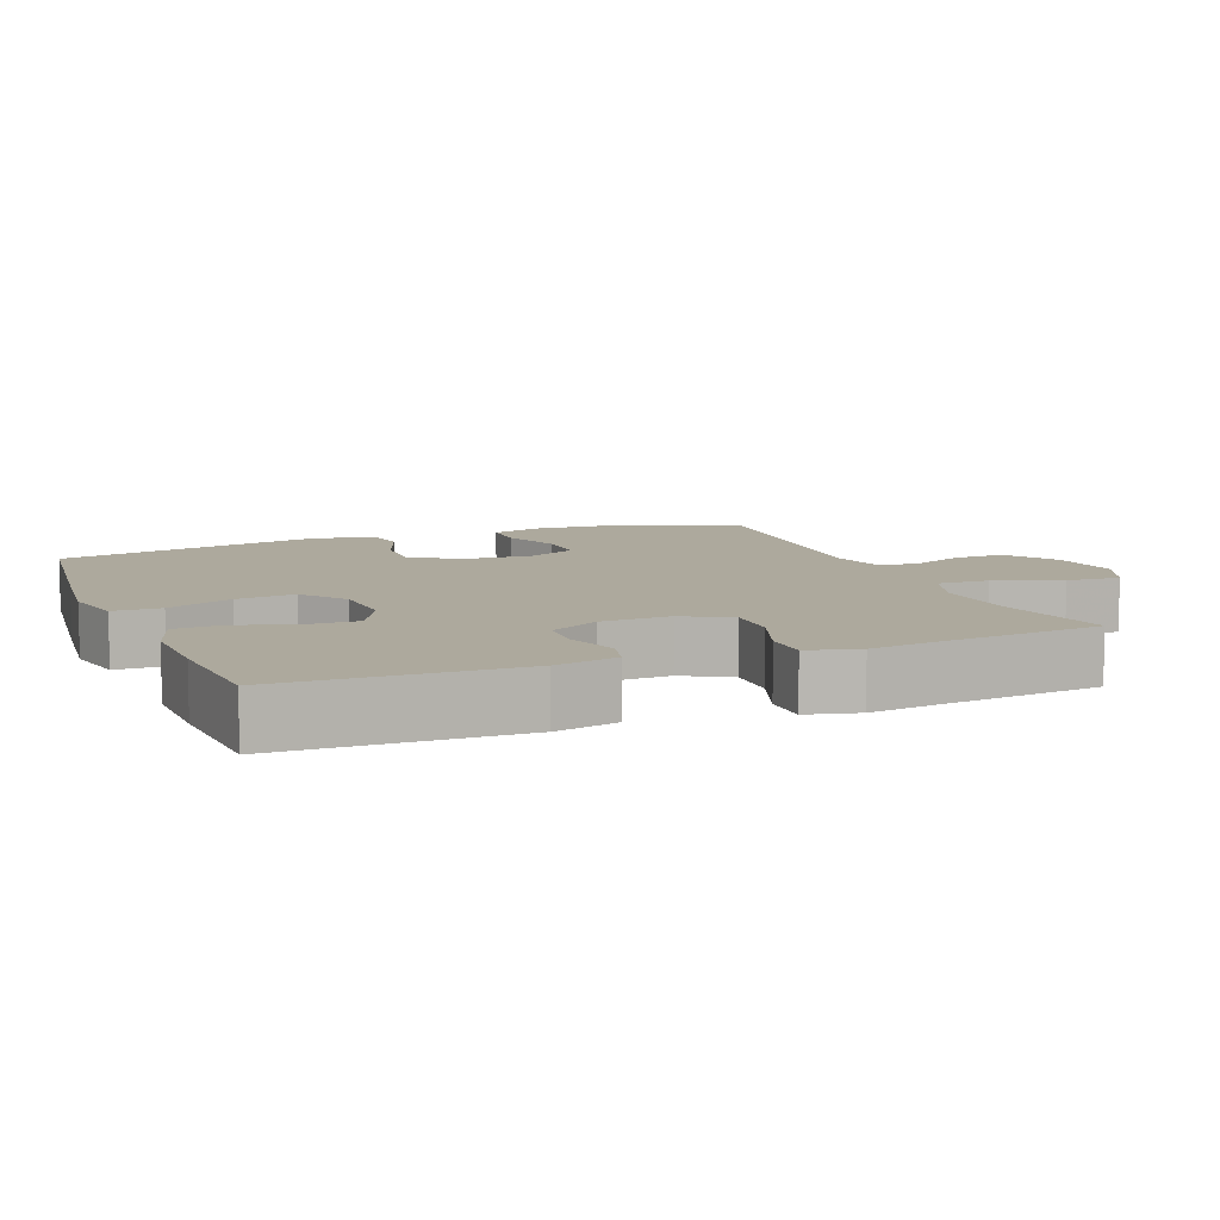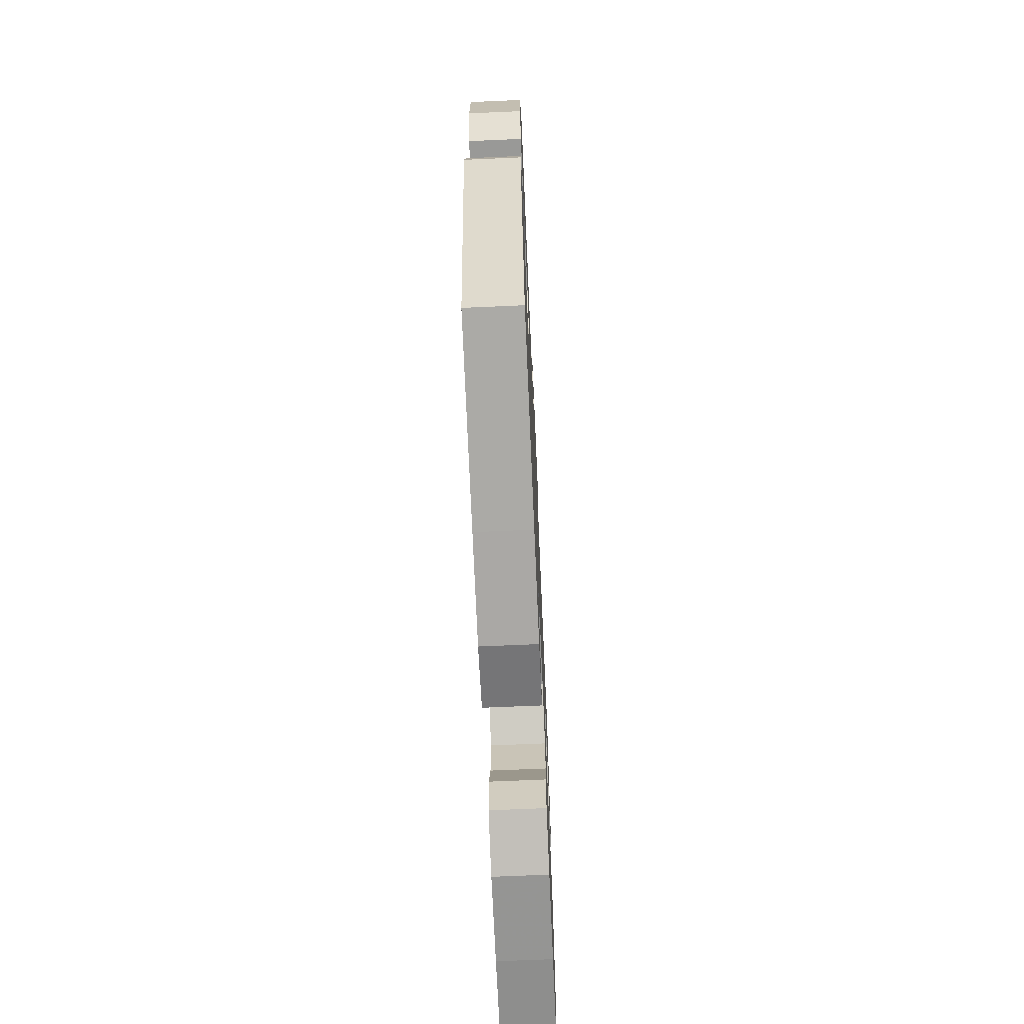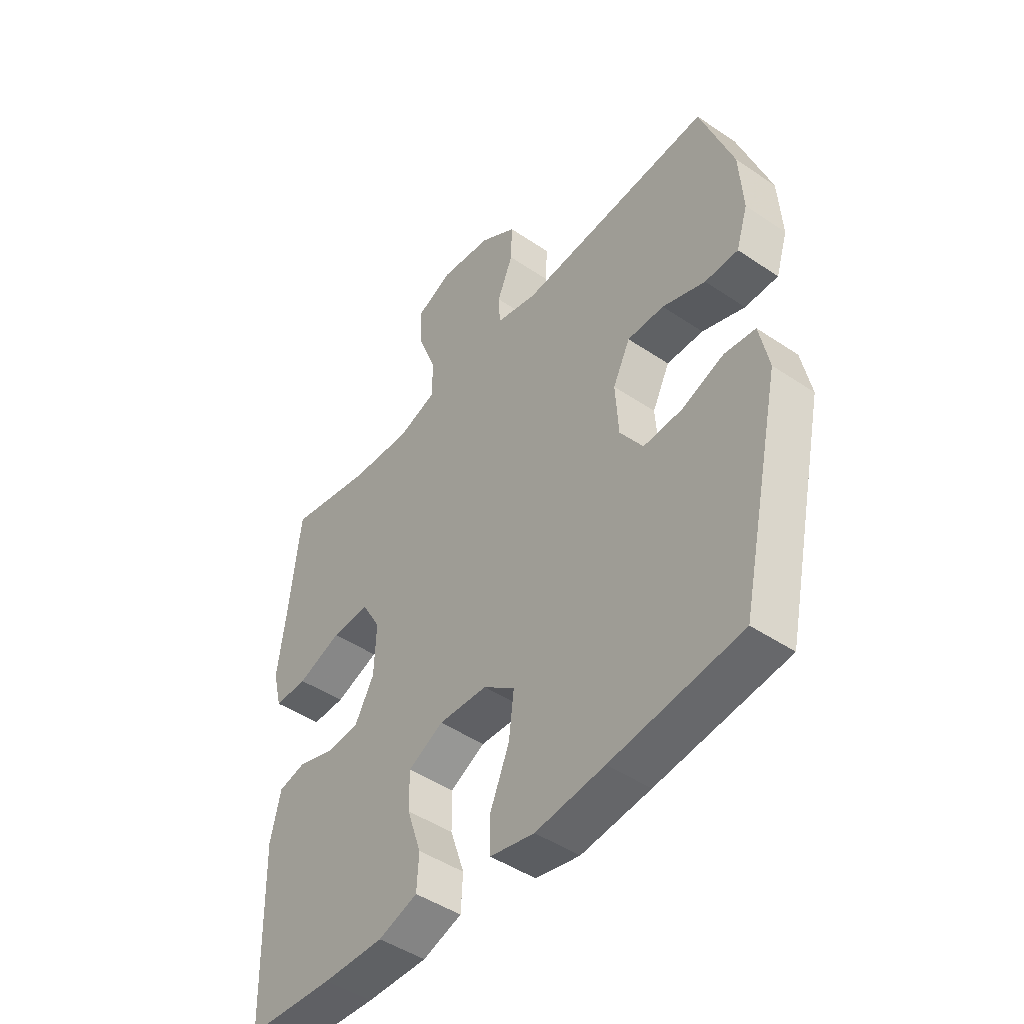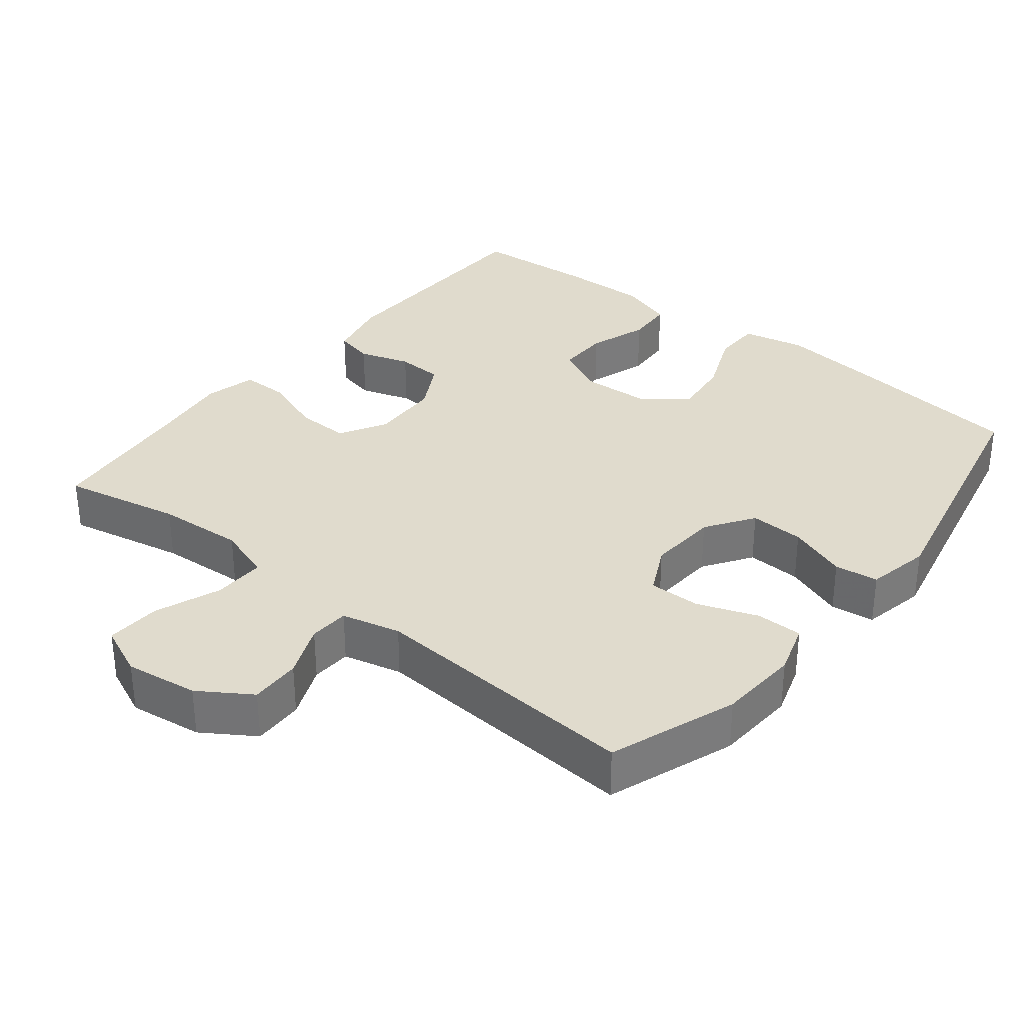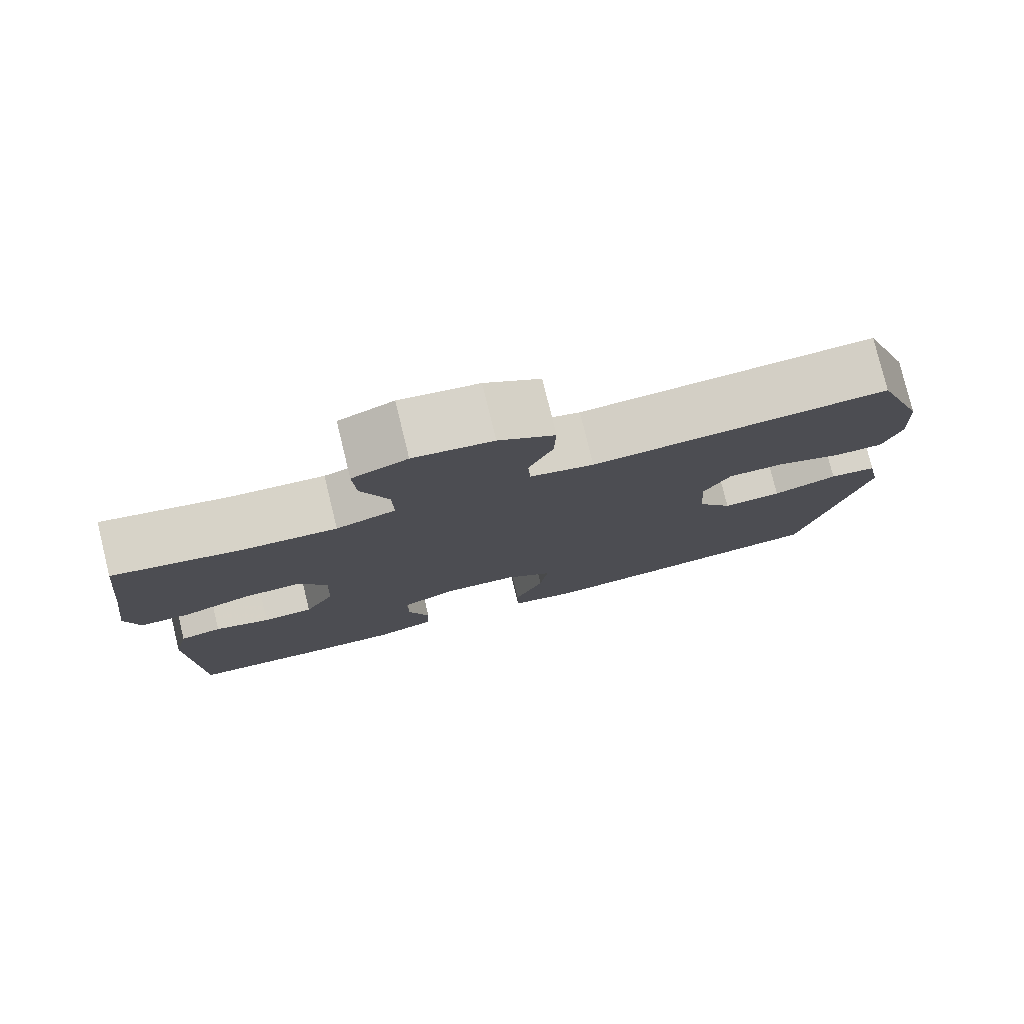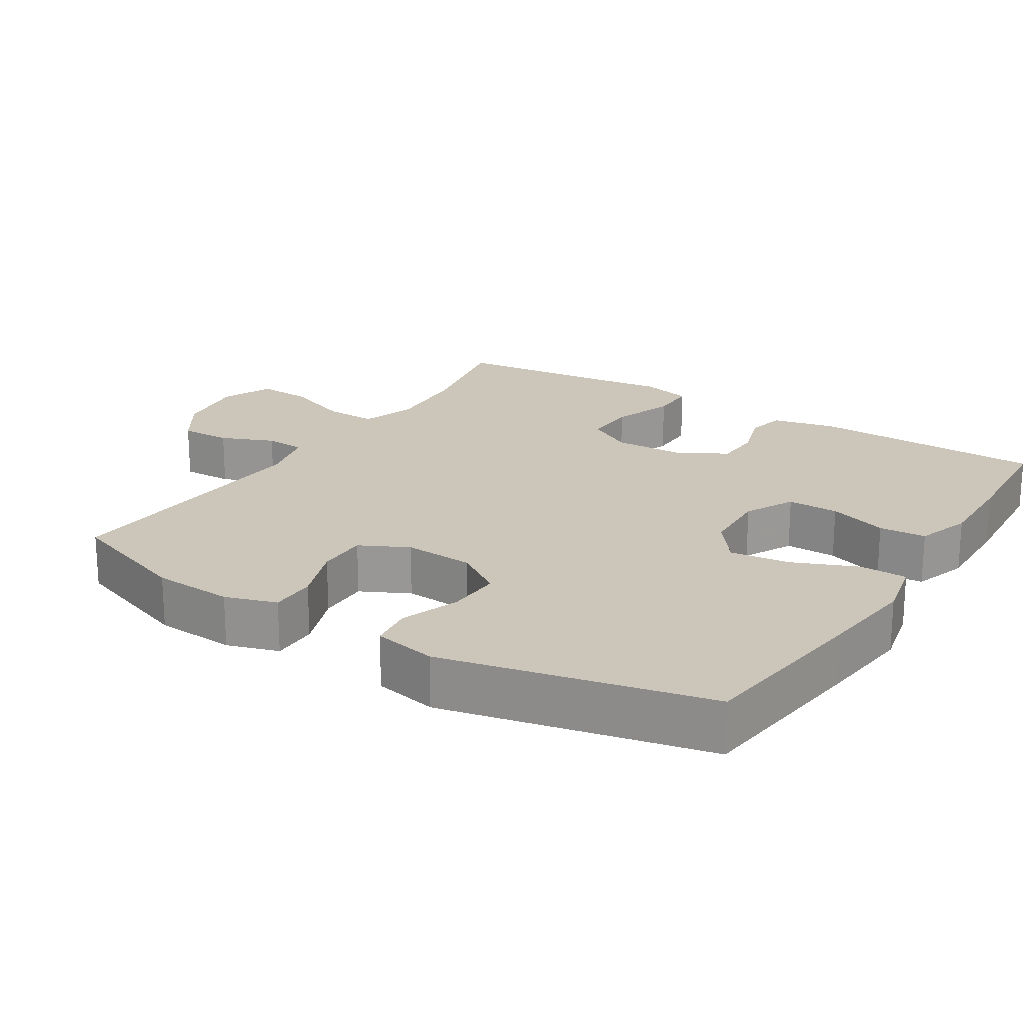
<metadata>
{"format":"obj","ext":"obj","renderer":"f3d","projection":"perspective","resolution":1024,"background":"white","views":[{"elev":8.9,"azim":-111.7,"up":"+Y"},{"elev":-68.8,"azim":92.5,"up":"+Z"},{"elev":-46.5,"azim":52.4,"up":"+Z"},{"elev":33.3,"azim":38.7,"up":"+Y"},{"elev":79.0,"azim":-13.7,"up":"+Z"},{"elev":20.8,"azim":122.3,"up":"+Y"}]}
</metadata>
<code>
v 0.5 0.07 0.5
v 0.564 0.07 0.322
v 0.571 0.07 0.209
v 0.548 0.07 0.137
v 0.483 0.07 0.137
v 0.399 0.07 0.168
v 0.327 0.07 0.169
v 0.293 0.07 0.101
v 0.299 0.07 0.003
v 0.344 0.07 -0.064
v 0.42 0.07 -0.061
v 0.503 0.07 -0.031
v 0.564 0.07 -0.039
v 0.582 0.07 -0.128
v 0.5 0.07 -0.5
v 0.246 0.07 -0.531
v 0.111 0.07 -0.546
v 0.024 0.07 -0.527
v 0.023 0.07 -0.46
v 0.061 0.07 -0.369
v 0.071 0.07 -0.286
v 0.009 0.07 -0.239
v -0.087 0.07 -0.234
v -0.156 0.07 -0.269
v -0.155 0.07 -0.341
v -0.127 0.07 -0.424
v -0.131 0.07 -0.49
v -0.208 0.07 -0.515
v -0.328 0.07 -0.512
v -0.5 0.07 -0.5
v -0.508 0.07 -0.172
v -0.488 0.07 -0.084
v -0.434 0.07 -0.072
v -0.363 0.07 -0.095
v -0.298 0.07 -0.092
v -0.26 0.07 -0.023
v -0.256 0.07 0.074
v -0.293 0.07 0.14
v -0.368 0.07 0.138
v -0.455 0.07 0.107
v -0.52 0.07 0.107
v -0.538 0.07 0.179
v -0.523 0.07 0.292
v -0.5 0.07 0.5
v -0.335 0.07 0.466
v -0.214 0.07 0.458
v -0.137 0.07 0.484
v -0.139 0.07 0.557
v -0.174 0.07 0.649
v -0.178 0.07 0.725
v -0.107 0.07 0.756
v -0.005 0.07 0.742
v 0.067 0.07 0.695
v 0.065 0.07 0.624
v 0.034 0.07 0.55
v 0.037 0.07 0.494
v 0.119 0.07 0.474
v 0.5 0 0.5
v 0.564 0 0.322
v 0.571 0 0.209
v 0.548 0 0.137
v 0.483 0 0.137
v 0.399 0 0.168
v 0.327 0 0.169
v 0.293 0 0.101
v 0.299 0 0.003
v 0.344 0 -0.064
v 0.42 0 -0.061
v 0.503 0 -0.031
v 0.564 0 -0.039
v 0.582 0 -0.128
v 0.5 0 -0.5
v 0.246 0 -0.531
v 0.111 0 -0.546
v 0.024 0 -0.527
v 0.023 0 -0.46
v 0.061 0 -0.369
v 0.071 0 -0.286
v 0.009 0 -0.239
v -0.087 0 -0.234
v -0.156 0 -0.269
v -0.155 0 -0.341
v -0.127 0 -0.424
v -0.131 0 -0.49
v -0.208 0 -0.515
v -0.328 0 -0.512
v -0.5 0 -0.5
v -0.508 0 -0.172
v -0.488 0 -0.084
v -0.434 0 -0.072
v -0.363 0 -0.095
v -0.298 0 -0.092
v -0.26 0 -0.023
v -0.256 0 0.074
v -0.293 0 0.14
v -0.368 0 0.138
v -0.455 0 0.107
v -0.52 0 0.107
v -0.538 0 0.179
v -0.523 0 0.292
v -0.5 0 0.5
v -0.335 0 0.466
v -0.214 0 0.458
v -0.137 0 0.484
v -0.139 0 0.557
v -0.174 0 0.649
v -0.178 0 0.725
v -0.107 0 0.756
v -0.005 0 0.742
v 0.067 0 0.695
v 0.065 0 0.624
v 0.034 0 0.55
v 0.037 0 0.494
v 0.119 0 0.474
f 53 54 55
f 52 53 55
f 51 52 55
f 50 51 55
f 49 50 55
f 48 49 55
f 47 48 55 56
f 46 47 56 57
f 43 44 45
f 43 45 46
f 42 43 46
f 41 42 46
f 40 41 46
f 39 40 46
f 38 39 46 57
f 32 33 34
f 31 32 34
f 30 31 34
f 29 30 34
f 28 29 34
f 27 28 34
f 26 27 34
f 25 26 34
f 24 25 34 35
f 23 24 35 36
f 18 19 20
f 17 18 20
f 16 17 20
f 15 16 20
f 14 15 20
f 13 14 20
f 12 13 20
f 11 12 20
f 10 11 20 21
f 9 10 21 22
f 4 5 6
f 3 4 6
f 2 3 6
f 1 2 6
f 57 1 6
f 57 6 7
f 57 7 8
f 38 57 8
f 37 38 8
f 23 36 37
f 22 23 37
f 9 22 37
f 8 9 37
f 112 111 110
f 112 110 109
f 112 109 108
f 112 108 107
f 112 107 106
f 112 106 105
f 113 112 105 104
f 114 113 104 103
f 102 101 100
f 103 102 100
f 103 100 99
f 103 99 98
f 103 98 97
f 103 97 96
f 114 103 96 95
f 91 90 89
f 91 89 88
f 91 88 87
f 91 87 86
f 91 86 85
f 91 85 84
f 91 84 83
f 91 83 82
f 92 91 82 81
f 93 92 81 80
f 77 76 75
f 77 75 74
f 77 74 73
f 77 73 72
f 77 72 71
f 77 71 70
f 77 70 69
f 77 69 68
f 78 77 68 67
f 79 78 67 66
f 63 62 61
f 63 61 60
f 63 60 59
f 63 59 58
f 63 58 114
f 64 63 114
f 65 64 114
f 65 114 95
f 65 95 94
f 94 93 80
f 94 80 79
f 94 79 66
f 94 66 65
f 1 58 59 2
f 2 59 60 3
f 3 60 61 4
f 4 61 62 5
f 5 62 63 6
f 6 63 64 7
f 7 64 65 8
f 8 65 66 9
f 9 66 67 10
f 10 67 68 11
f 11 68 69 12
f 12 69 70 13
f 13 70 71 14
f 14 71 72 15
f 15 72 73 16
f 16 73 74 17
f 17 74 75 18
f 18 75 76 19
f 19 76 77 20
f 20 77 78 21
f 21 78 79 22
f 22 79 80 23
f 23 80 81 24
f 24 81 82 25
f 25 82 83 26
f 26 83 84 27
f 27 84 85 28
f 28 85 86 29
f 29 86 87 30
f 30 87 88 31
f 31 88 89 32
f 32 89 90 33
f 33 90 91 34
f 34 91 92 35
f 35 92 93 36
f 36 93 94 37
f 37 94 95 38
f 38 95 96 39
f 39 96 97 40
f 40 97 98 41
f 41 98 99 42
f 42 99 100 43
f 43 100 101 44
f 44 101 102 45
f 45 102 103 46
f 46 103 104 47
f 47 104 105 48
f 48 105 106 49
f 49 106 107 50
f 50 107 108 51
f 51 108 109 52
f 52 109 110 53
f 53 110 111 54
f 54 111 112 55
f 55 112 113 56
f 56 113 114 57
f 57 114 58 1

</code>
